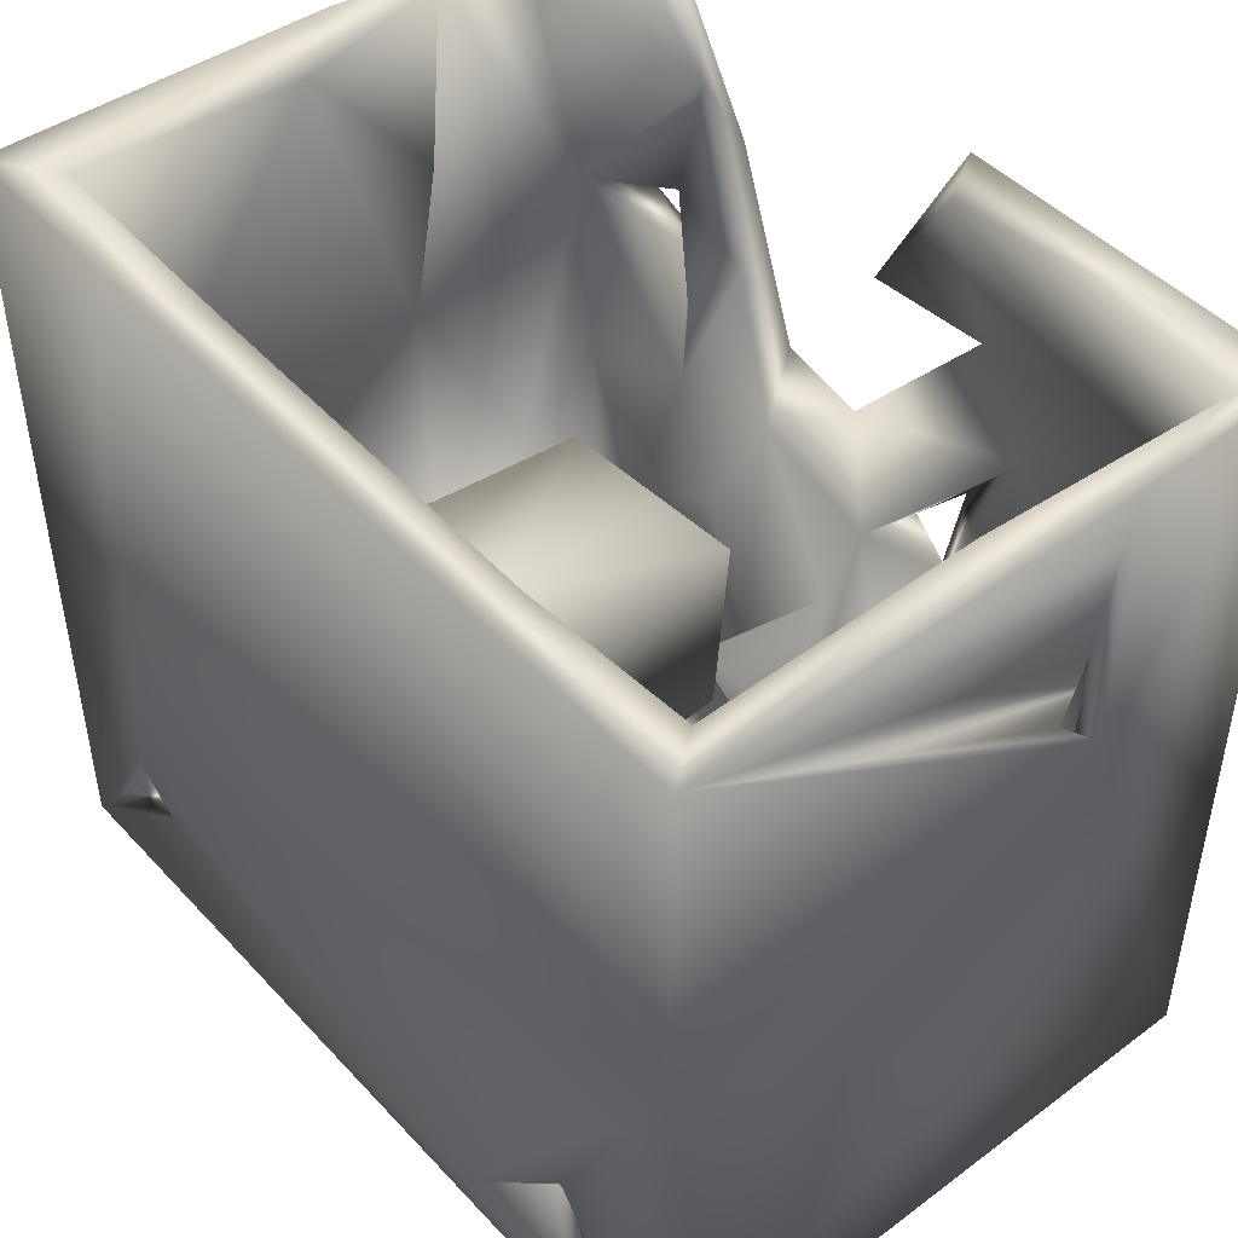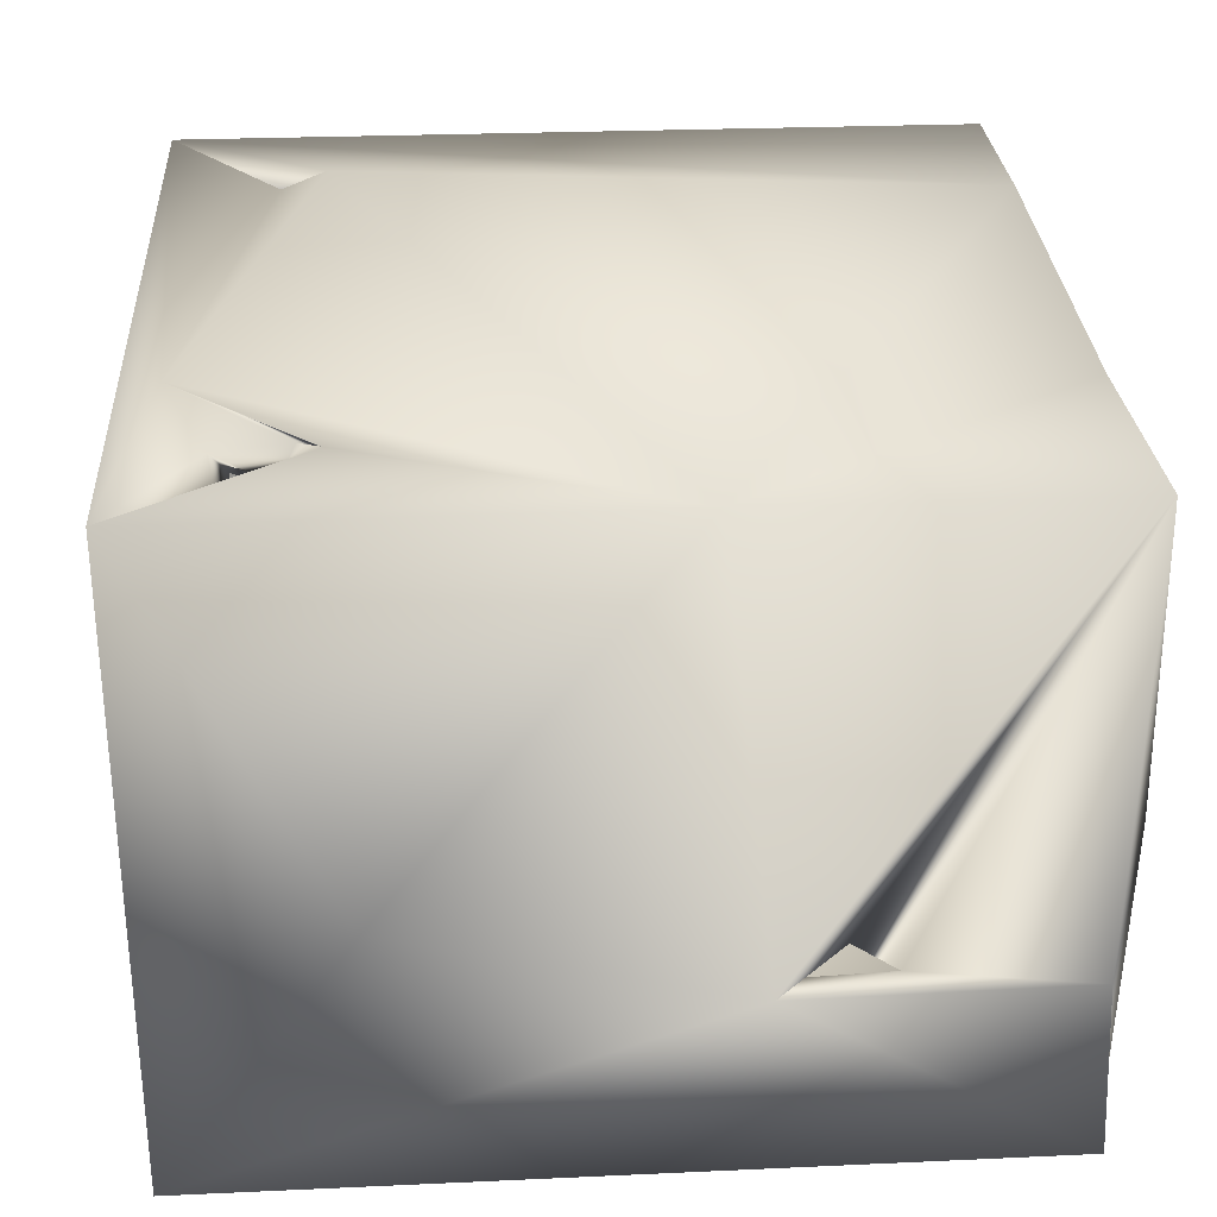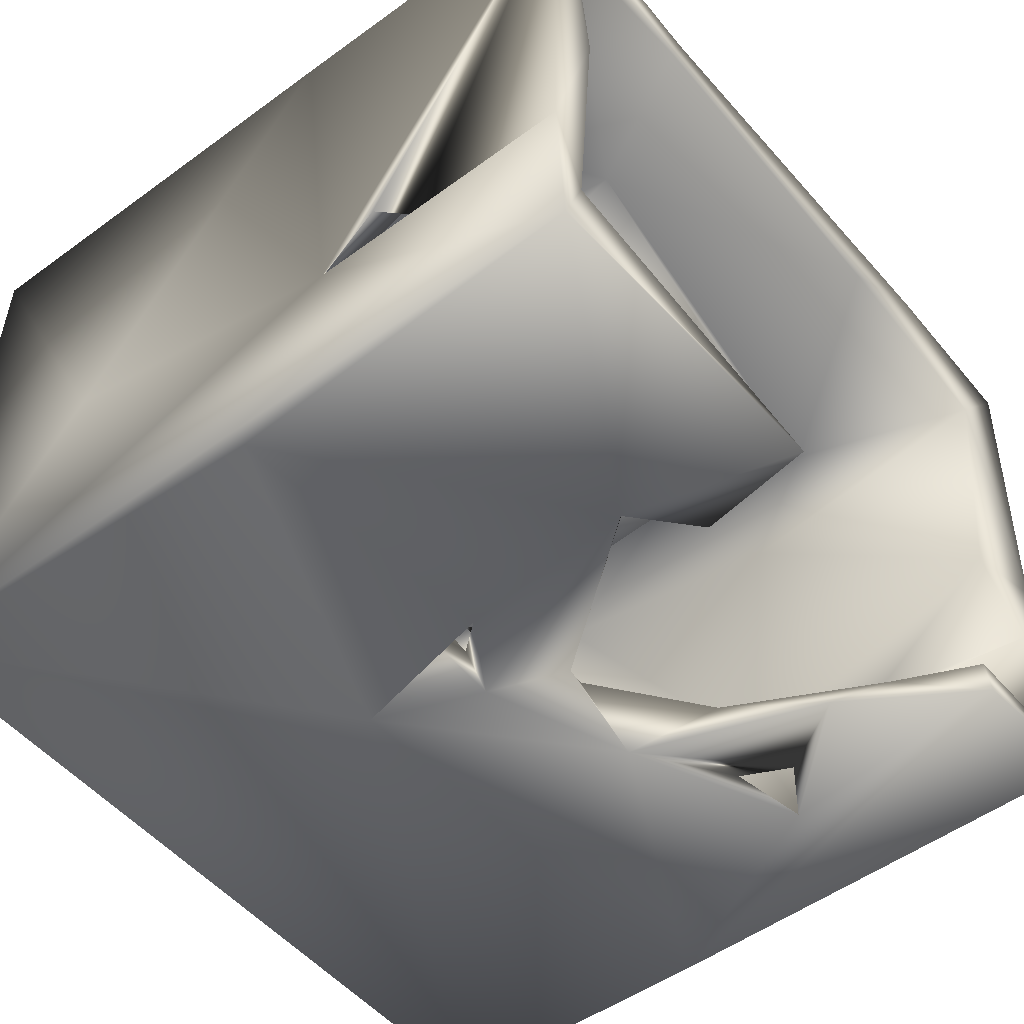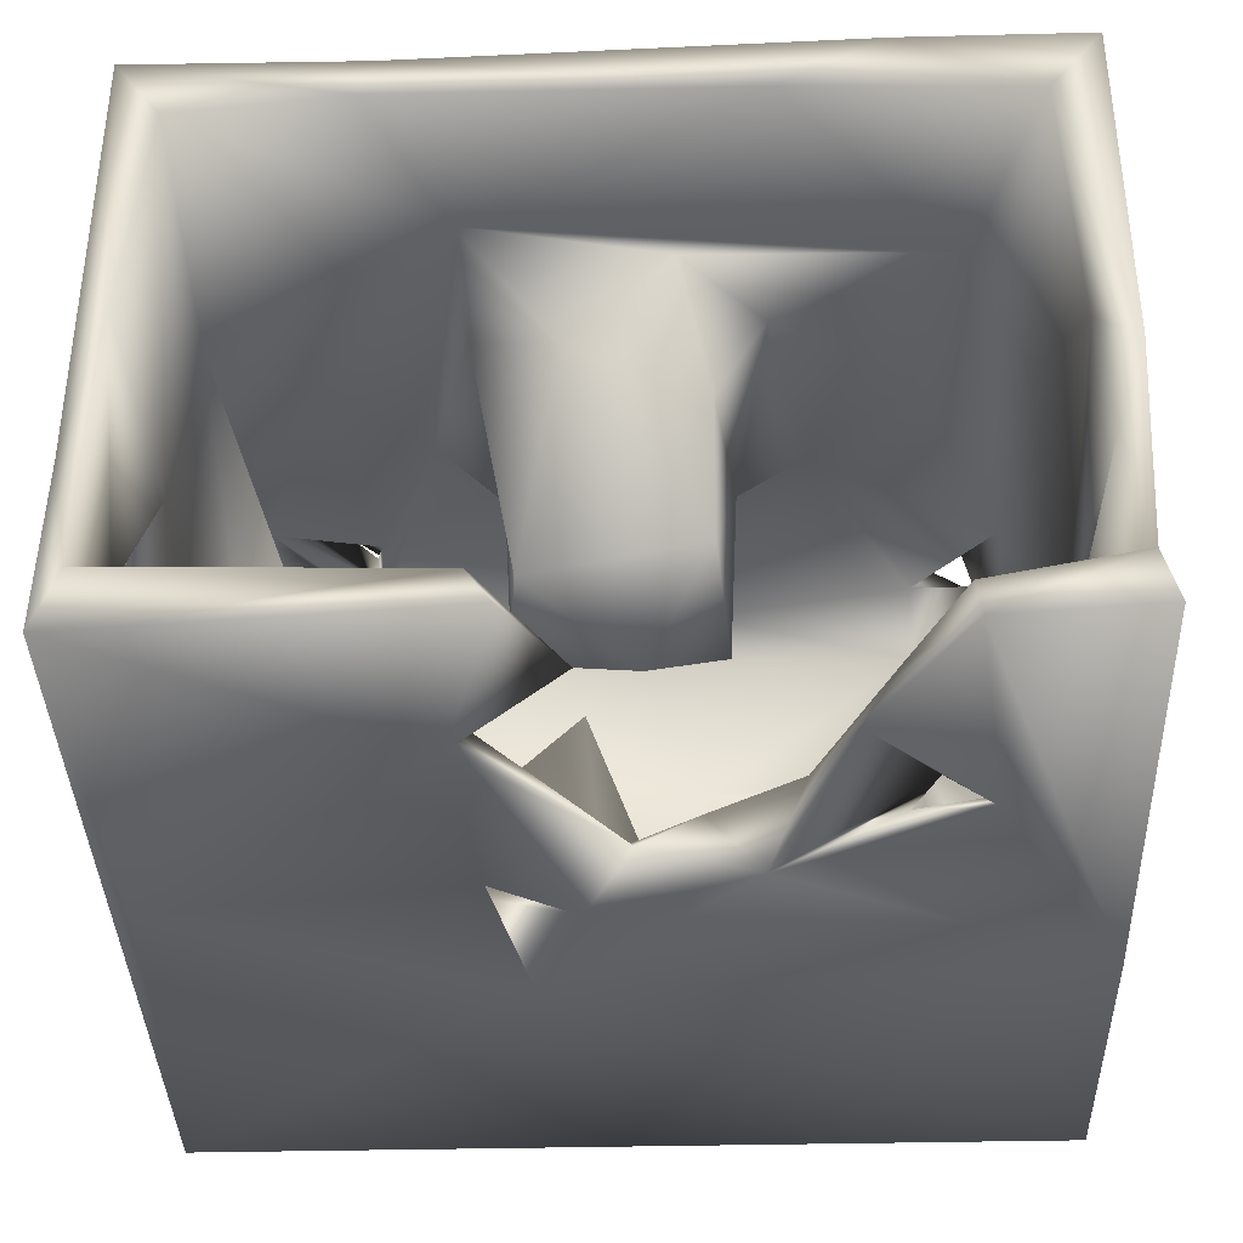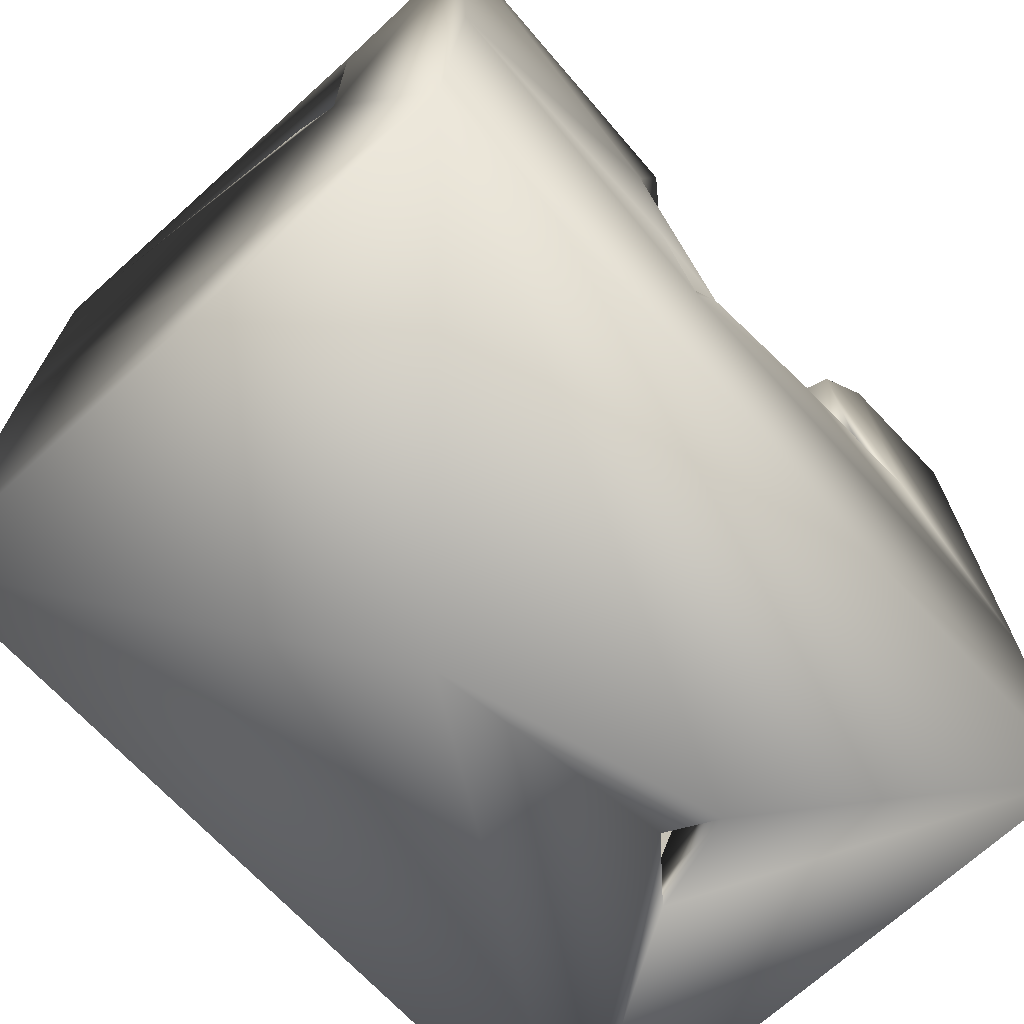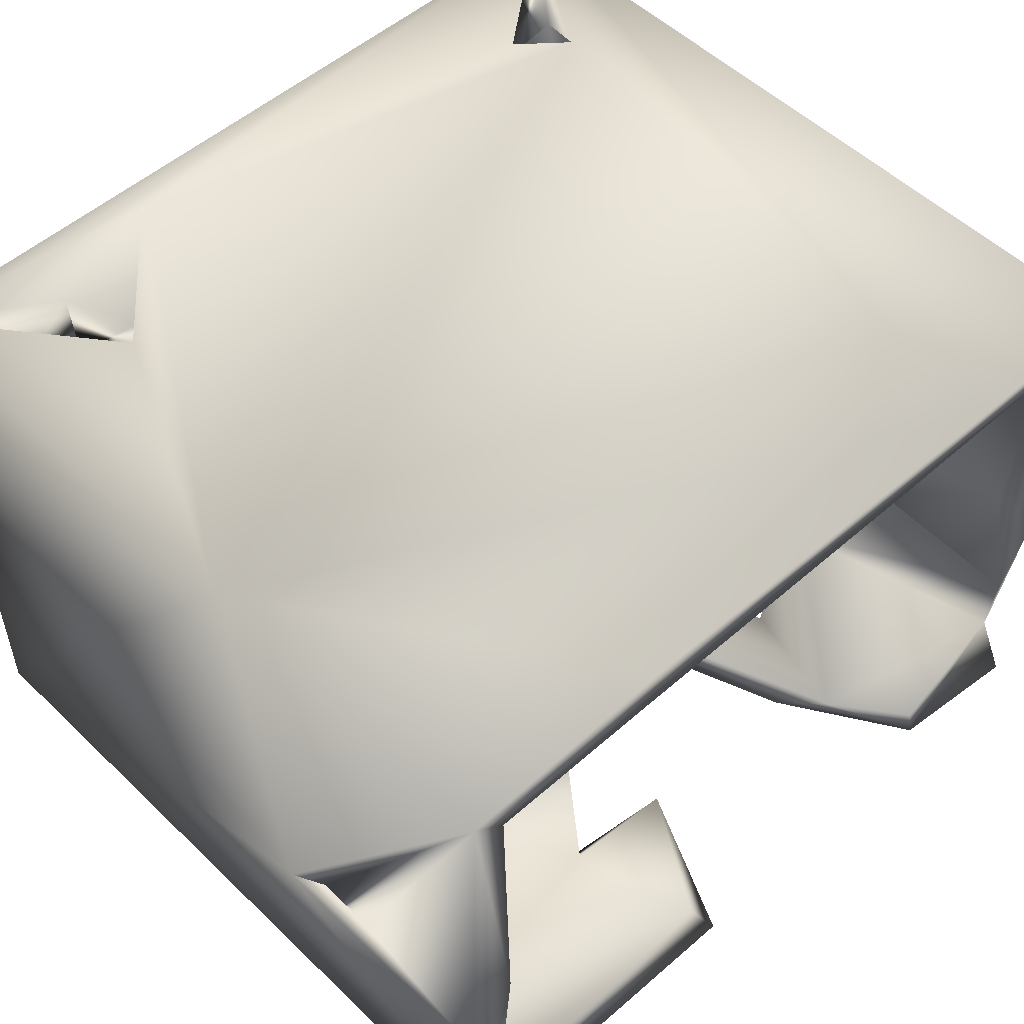
<metadata>
{"format":"obj","ext":"obj","renderer":"f3d","projection":"perspective","resolution":1024,"background":"white","views":[{"elev":46.9,"azim":49.8,"up":"+Y"},{"elev":28.5,"azim":86.3,"up":"+Z"},{"elev":-51.0,"azim":128.5,"up":"+Z"},{"elev":-38.4,"azim":-178.0,"up":"+Z"},{"elev":-69.0,"azim":132.4,"up":"+Y"},{"elev":52.3,"azim":136.1,"up":"+Z"}]}
</metadata>
<code>
o Liquid_Domain
v -8.457 -9.046 6.142
v 3.339 -8.384 6.167
v 8.451 -9.067 6.177
v 0.9989 -9.01 0.9523
v -5.305 -9.058 1.084
v -8.351 -9.056 -6.183
v -4.171 -8.973 0.142
v -4.715 -8.971 -0.8957
v 8.465 -9.047 -6.135
v -5.601 -6.819 6.099
v 5.973 -7.499 6.11
v -3.915 -8.407 -0.9781
v -8.399 -4.524 -3.021
v -5.785 -8.25 4.571
v 5.81 -8.125 4.62
v -0.2834 -8.266 4.311
v -1.554 -8.124 1.2
v 2.804 -8.282 -1.737
v 4.989 -8.063 1.619
v -5.861 -8.262 -2.293
v -2.494 -8.137 -3.564
v 0.7991 -7.901 -3.973
v -5.705 -7.079 5.491
v 5.109 -7.243 5.364
v 6.965 -7.278 5.573
v -1.353 -7.394 5.105
v 7.414 -6.348 1.594
v -5.302 -8.165 1.415
v 4.953 -7.169 -0.8235
v -7.045 -7.167 5.584
v -7.401 -6.621 2.341
v 8.367 -5.463 -1.17
v -5.56 -6.132 0.5375
v 7.735 -6.936 -0.7522
v 2.251 -6.816 -2.245
v -0.402 -6.511 -3.007
v 6.457 -6.441 5.805
v 7.318 -6.687 -3.253
v 3.085 -6.341 -3.87
v -6.559 -5.978 6.11
v 5.192 -6.196 5.886
v -4.442 -6.054 -3.46
v 7.092 -4.478 5.101
v 1.114 -3.011 4.857
v -7.373 -4.903 5.13
v -7.502 -6.178 -1.684
v -6.008 -5.789 -0.98
v 2.16 -5.628 -2.317
v 6.72 -5.039 -4.465
v 4.97 -5.308 5.442
v 5.684 -5.748 6.037
v 3.629 -1.907 5.047
v -8.384 2.12 0.6595
v -5.891 -4.874 -4.558
v 1.545 -3.342 -6.215
v -7.624 -0.1097 -1.615
v 2.487 -3.27 -2.157
v 1.365 -4.518 -3.387
v -2.22 -4.348 -4.143
v -8.399 6.947 6.136
v -4.826 6.954 6.145
v 8.433 0.1063 6.173
v -7.861 -4.914 -4.103
v 7.752 -4.318 -3.737
v 8.101 -0.6972 -6.194
v -3.477 -2.519 5.084
v 4.272 -4.298 -4.259
v -6.986 -2.822 -5.286
v 5.663 -0.496 5.216
v 0.6885 -2.166 -1.243
v -0.5407 -4.221 -3.522
v -8.429 -2.88 -6.158
v 7.724 -0.5471 -0.1063
v 8.371 1.127 -2.747
v 7.74 -0.9542 -2.855
v 0.3302 -3.413 -4.615
v -3.813 -3.153 -3.631
v -1.924 -1.933 -3.734
v -7.389 1.301 -5.337
v 0.6453 -1.154 -6.107
v -7.547 0.6753 4.38
v 2.956 -2.2 -3.338
v -4.231 -1.448 -5.139
v 7.034 -0.4412 -5.134
v 2.607 -1.5 -5.431
v -2.124 -1.724 3.46
v 2.214 -1.703 3.436
v 0.1159 -2.643 0.6425
v 1.998 -1.678 -0.4283
v -1.393 -0.3591 -4.662
v 0.8955 -1.484 -4.918
v -5.486 -0.6057 5.2
v -1.941 -1.69 -0.397
v 2.2 -0.2053 -6.096
v -0.4043 -0.2345 -1.741
v -2.394 0.04532 -6.126
v -0.2521 0.2448 -5.687
v -1.698 1.76 -0.4974
v 3.486 0.7254 -4.852
v 7.563 1.207 4.682
v -1.721 2.099 2.511
v 1.738 1.427 -0.9373
v -3.726 0.6444 -4.822
v 7.035 1.288 -4.816
v -3.064 1.816 -5.452
v 3.848 2.141 -5.393
v -8.365 1.521 -2.018
v -7.694 6.103 0.3036
v -4.697 1.149 -5.695
v -6.078 1.64 -6.025
v 7.519 2.882 -0.2939
v 8.366 2.292 -1.669
v 2.531 3.538 -6.075
v -2.731 1.743 4.621
v -8.342 2.154 -2.56
v -8.043 2.059 -2.325
v -7.777 6.65 -2.575
v 8.139 3.193 -2.412
v -5.12 2.201 -5.762
v 3.969 6.75 6.142
v -7.596 3.093 -2.145
v 8.397 6.814 6.146
v -1.113 3.414 4.676
v 2.674 1.603 4.396
v -6.248 2.801 5.197
v -5.469 6.612 -6.101
v 8.372 6.774 -6.164
v 2.817 3.858 5.085
v 0.954 2.611 3.356
v -4.414 4.991 -5.669
v 7.412 4.709 -4.914
v 8.364 6.624 -2.676
v 2.624 3.869 -5.543
v -3.788 3.941 -6.088
v -7.442 6.705 5.081
v 0.5682 4.212 -5.053
v -8.318 6.869 -6.127
v 7.545 6.609 5.084
v -8.158 6.351 -4.683
v 1.585 6.963 -5.946
v -2.818 6.75 5.228
v 4.265 6.725 5.326
v -8.37 6.717 -0.7105
v 7.931 6.8 -4.963
v 2.054 6.67 -5.052
v -5.382 6.574 -5.406
v 7.789 7.036 0.06275
f 2 1 3
f 1 4 3
f 5 1 6
f 1 5 7
f 7 4 1
f 7 5 28
f 28 5 8
f 7 8 4
f 9 3 4
f 8 5 6
f 4 8 9
f 9 8 6
f 7 12 8
f 12 28 8
f 21 20 12
f 9 6 55
f 16 17 14
f 15 18 16
f 17 28 14
f 16 18 17
f 19 18 15
f 7 28 17
f 17 12 7
f 18 21 17
f 12 20 28
f 17 21 12
f 18 22 21
f 10 23 1
f 1 2 10
f 3 11 2
f 3 25 11
f 3 37 25
f 30 23 14
f 23 26 14
f 26 24 16
f 16 24 15
f 25 15 24
f 26 16 14
f 31 30 14
f 14 28 31
f 15 27 19
f 19 29 18
f 1 13 6
f 23 30 1
f 11 25 24
f 15 25 27
f 3 9 32
f 28 20 33
f 33 20 47
f 18 29 35
f 22 18 35
f 36 22 35
f 36 21 22
f 11 24 37
f 33 31 28
f 27 29 19
f 34 29 27
f 34 38 29
f 38 39 29
f 42 20 21
f 30 40 1
f 11 41 2
f 37 41 11
f 10 40 23
f 46 31 33
f 42 47 20
f 29 39 35
f 21 36 42
f 35 48 36
f 9 55 65
f 3 51 37
f 40 30 45
f 23 40 45
f 37 24 43
f 43 25 37
f 26 66 44
f 24 52 50
f 31 45 30
f 42 46 47
f 35 39 48
f 39 38 49
f 50 2 41
f 37 51 41
f 24 50 41
f 24 41 51
f 24 51 43
f 26 23 66
f 26 44 52
f 24 26 52
f 1 53 13
f 46 33 47
f 42 54 46
f 6 72 55
f 43 51 50
f 31 46 56
f 36 48 58
f 48 39 57
f 54 63 46
f 49 67 39
f 13 72 6
f 1 61 60
f 40 61 1
f 10 2 40
f 50 51 2
f 51 3 62
f 25 100 27
f 45 31 56
f 34 64 38
f 36 59 42
f 49 38 64
f 42 59 54
f 51 62 2
f 43 100 25
f 36 71 59
f 68 63 54
f 23 45 66
f 45 92 66
f 70 58 48
f 36 58 71
f 39 67 57
f 54 59 77
f 55 72 96
f 43 50 69
f 3 32 62
f 27 73 34
f 56 46 63
f 70 71 58
f 59 71 78
f 54 77 68
f 50 52 69
f 48 57 70
f 2 62 40
f 34 73 64
f 67 82 57
f 77 59 78
f 85 82 67
f 63 68 79
f 1 60 53
f 73 75 64
f 71 70 76
f 75 84 64
f 49 64 84
f 55 96 80
f 44 66 86
f 45 56 81
f 100 73 27
f 57 76 70
f 91 76 57
f 82 91 57
f 71 76 90
f 67 49 85
f 55 80 85
f 40 62 61
f 87 52 44
f 44 86 87
f 87 86 88
f 32 74 62
f 93 88 86
f 87 88 89
f 56 63 79
f 90 78 71
f 77 83 68
f 76 91 90
f 49 84 85
f 55 85 94
f 32 9 74
f 82 85 91
f 55 94 65
f 93 89 88
f 95 89 93
f 78 83 77
f 91 85 80
f 45 81 125
f 102 89 95
f 90 83 78
f 97 90 91
f 80 96 97
f 125 92 45
f 86 98 93
f 13 107 72
f 94 91 80
f 96 72 110
f 43 69 100
f 87 89 102
f 83 105 103
f 90 105 83
f 83 79 68
f 90 97 96
f 106 97 91
f 91 94 106
f 87 124 52
f 124 87 102
f 101 98 86
f 108 81 56
f 98 95 93
f 83 103 109
f 83 109 79
f 99 85 84
f 62 120 61
f 114 101 86
f 53 107 13
f 75 104 84
f 96 105 90
f 99 94 85
f 99 84 106
f 96 110 109
f 69 52 128
f 86 66 114
f 111 75 73
f 106 84 104
f 106 94 99
f 80 97 113
f 80 113 94
f 66 92 114
f 52 124 128
f 98 102 95
f 107 56 115
f 110 79 109
f 129 124 102
f 62 74 122
f 122 74 112
f 112 74 75
f 116 115 56
f 116 56 117
f 118 75 74
f 56 79 117
f 118 131 75
f 115 72 107
f 75 131 104
f 106 133 97
f 103 119 109
f 107 121 56
f 112 75 111
f 116 107 53
f 107 116 121
f 109 119 96
f 114 92 125
f 114 123 101
f 100 111 73
f 129 98 101
f 102 98 129
f 53 115 116
f 116 117 121
f 110 119 79
f 97 133 113
f 134 105 96
f 65 94 113
f 138 111 100
f 101 123 129
f 112 111 118
f 143 72 115
f 104 131 106
f 110 72 126
f 72 137 126
f 119 134 96
f 65 113 127
f 127 9 65
f 62 122 120
f 114 125 123
f 129 128 124
f 56 121 108
f 119 130 79
f 103 105 119
f 106 131 133
f 128 129 123
f 122 112 118
f 53 143 115
f 118 74 132
f 74 127 132
f 119 105 130
f 74 9 127
f 119 110 134
f 69 128 100
f 79 130 139
f 113 133 136
f 110 126 134
f 138 100 128
f 135 125 81
f 123 125 128
f 81 108 135
f 105 134 130
f 128 142 138
f 143 139 72
f 117 79 139
f 134 126 130
f 113 136 140
f 125 135 141
f 108 121 117
f 118 144 131
f 130 146 139
f 72 139 137
f 128 125 141
f 142 128 141
f 60 143 53
f 122 118 132
f 111 147 118
f 136 145 140
f 133 131 145
f 138 147 111
f 147 144 118
f 133 145 136
f 132 127 144
f 146 126 139
f 131 144 145
f 113 140 127
f 141 135 61
f 138 122 147
f 117 143 108
f 144 147 132
f 130 126 146
f 142 120 122
f 61 135 60
f 120 141 61
f 142 141 120
f 122 138 142
f 135 143 60
f 135 108 143
f 122 132 147
f 143 117 139
f 145 144 127
f 140 145 127
f 126 137 139

</code>
